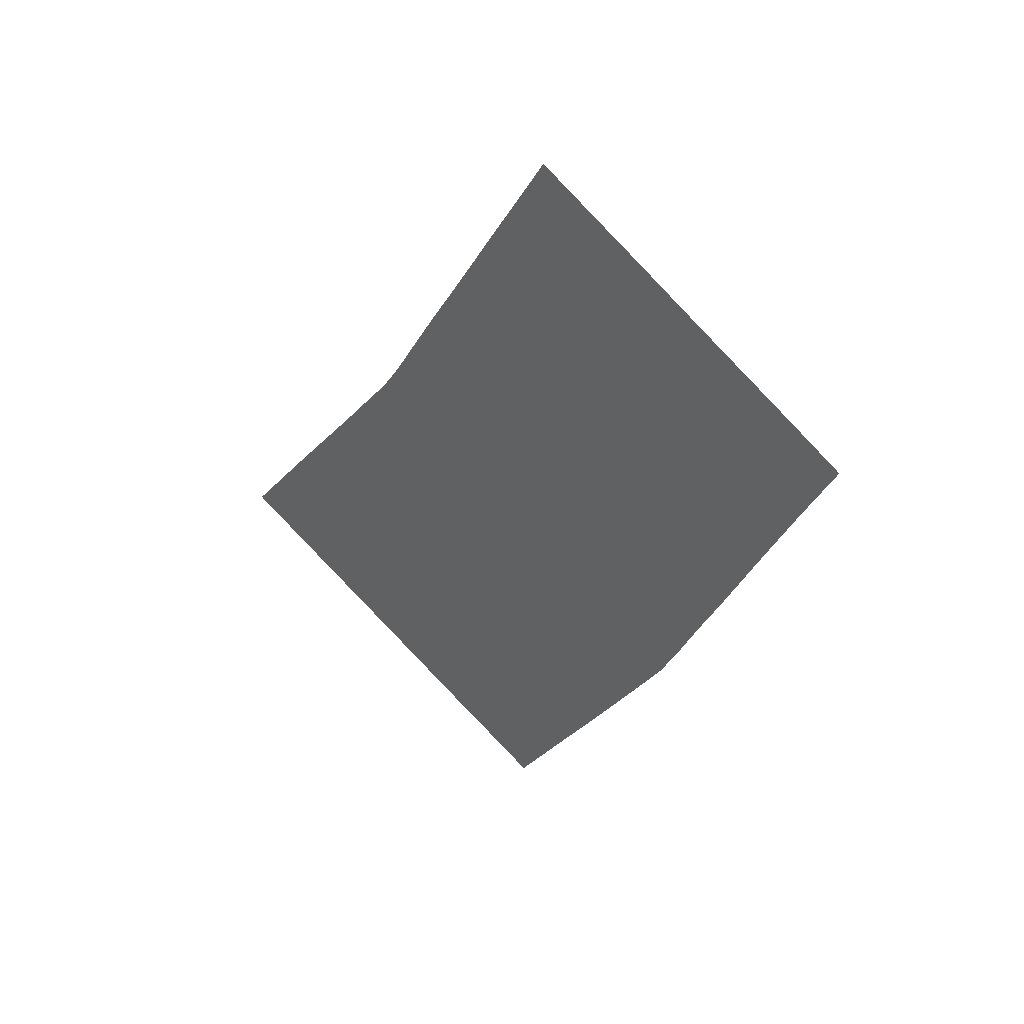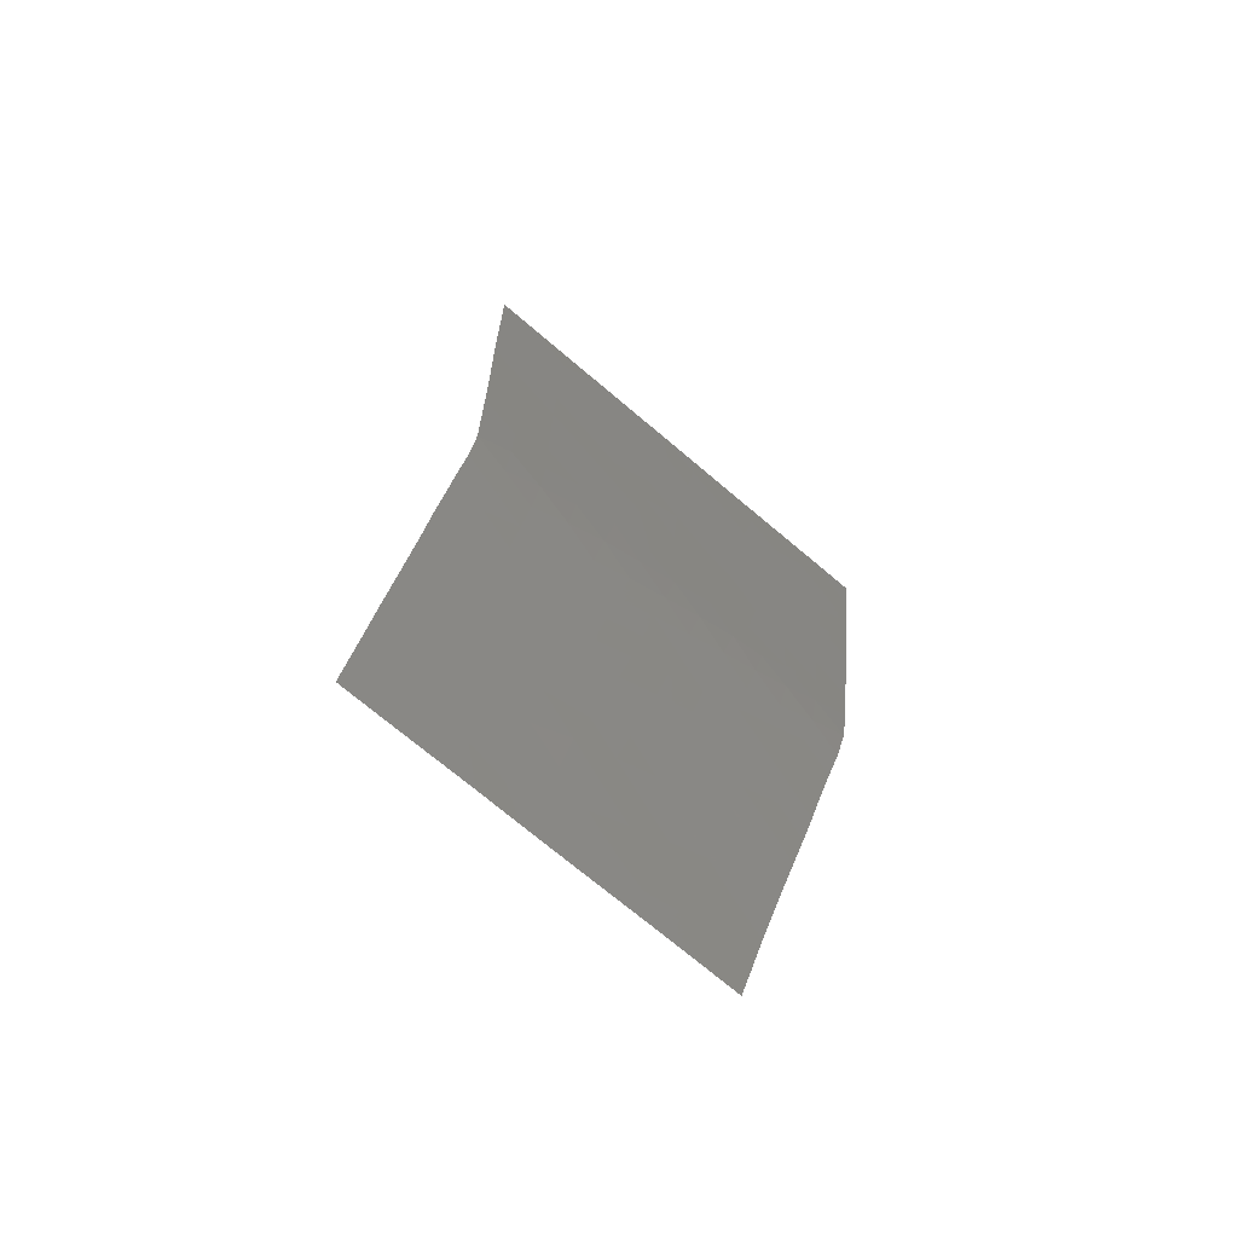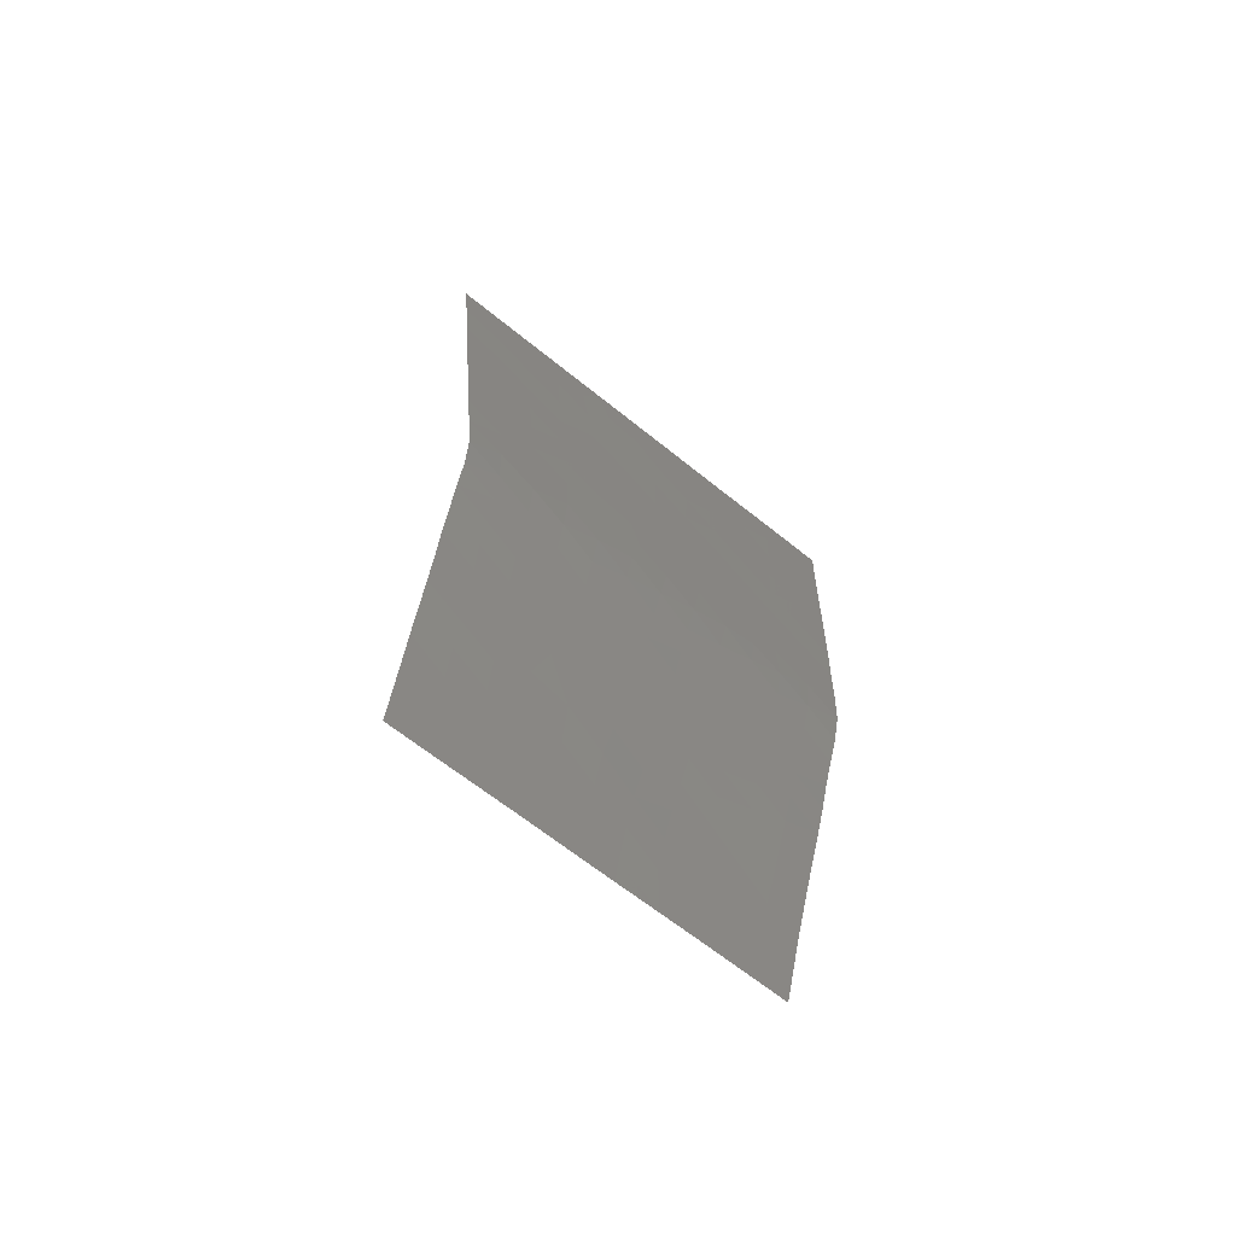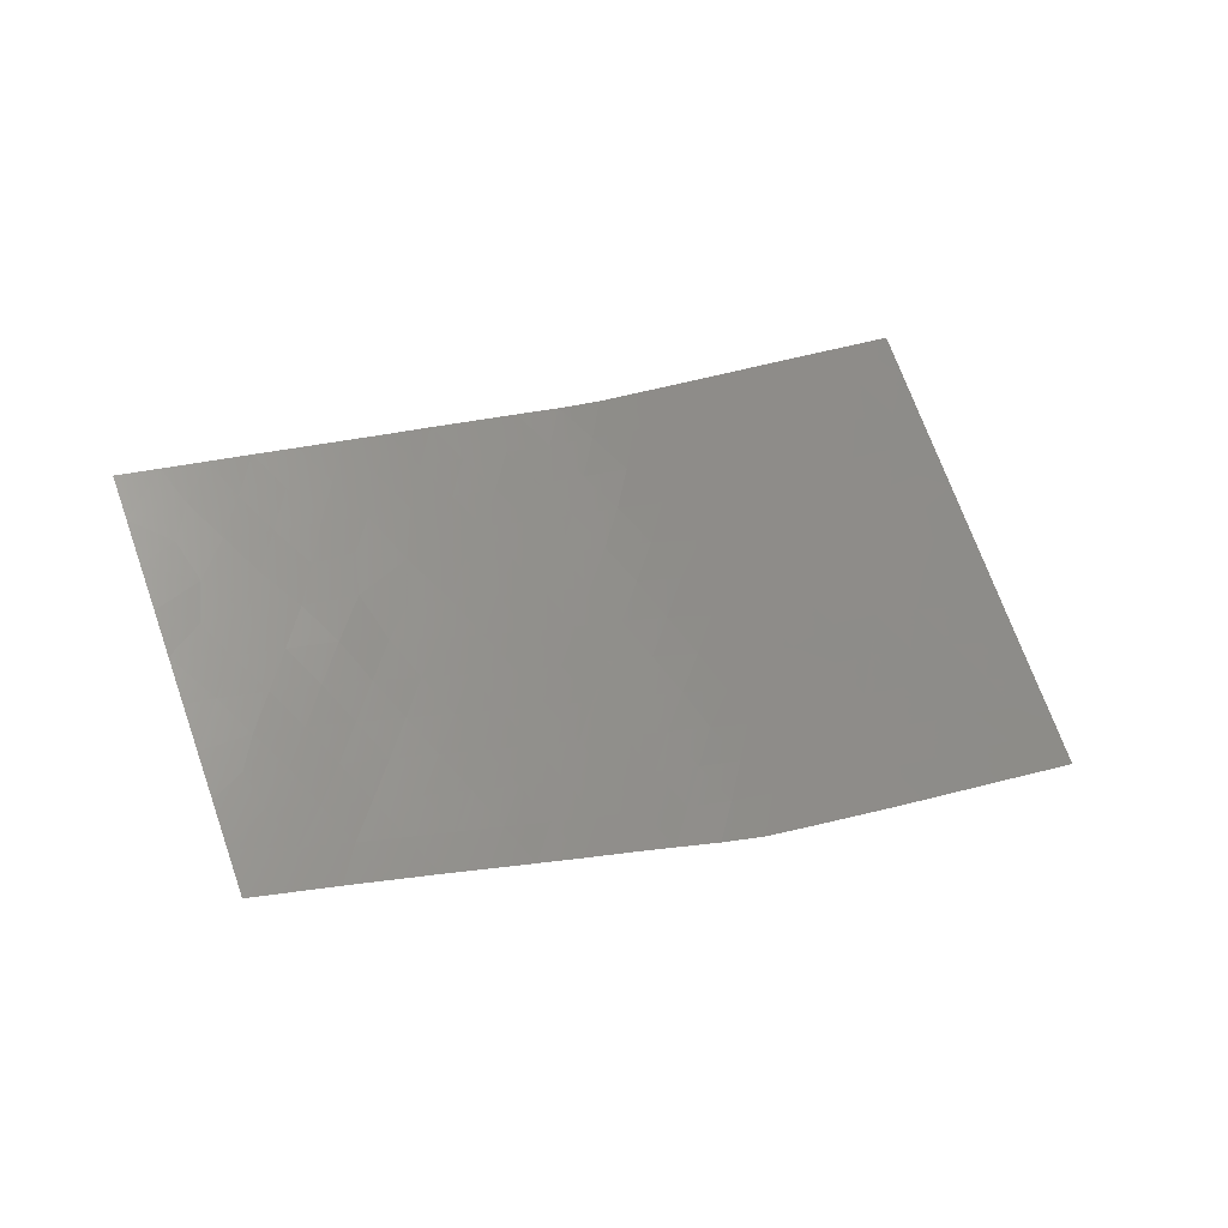
<metadata>
{"format":"stl","ext":"stl","renderer":"f3d","projection":"perspective","resolution":1024,"background":"white","views":[{"elev":-25.4,"azim":100.7,"up":"+Z"},{"elev":27.9,"azim":133.0,"up":"+Z"},{"elev":30.7,"azim":127.7,"up":"+Z"},{"elev":26.6,"azim":-169.8,"up":"+Z"}]}
</metadata>
<code>
# stl→obj: 244 verts, 428 faces
v 1.833e+06 5.397e+06 0
v 1.834e+06 5.398e+06 0
v 1.832e+06 5.398e+06 -1303
v 1.836e+06 5.399e+06 0
v 1.834e+06 5.4e+06 -1224
v 1.837e+06 5.401e+06 -1.395e-13
v 1.836e+06 5.401e+06 -1192
v 1.839e+06 5.402e+06 0
v 1.837e+06 5.402e+06 -1177
v 1.84e+06 5.403e+06 0
v 1.839e+06 5.404e+06 -1166
v 1.842e+06 5.405e+06 0
v 1.84e+06 5.405e+06 -1162
v 1.843e+06 5.406e+06 0
v 1.842e+06 5.406e+06 -1155
v 1.845e+06 5.407e+06 0
v 1.843e+06 5.408e+06 -1121
v 1.846e+06 5.408e+06 0
v 1.845e+06 5.409e+06 -1100
v 1.848e+06 5.409e+06 0
v 1.846e+06 5.41e+06 -1116
v 1.85e+06 5.41e+06 0
v 1.848e+06 5.411e+06 -1108
v 1.851e+06 5.411e+06 0
v 1.85e+06 5.412e+06 -1102
v 1.853e+06 5.413e+06 0
v 1.851e+06 5.413e+06 -1133
v 1.855e+06 5.414e+06 2.117e-12
v 1.853e+06 5.414e+06 -1173
v 1.856e+06 5.415e+06 0
v 1.855e+06 5.415e+06 -1174
v 1.858e+06 5.416e+06 0
v 1.856e+06 5.416e+06 -1167
v 1.86e+06 5.417e+06 0
v 1.858e+06 5.418e+06 -1165
v 1.861e+06 5.418e+06 0
v 1.86e+06 5.419e+06 -1157
v 1.863e+06 5.419e+06 0
v 1.862e+06 5.42e+06 -1349
v 1.837e+06 5.421e+06 -1.342e+04
v 1.835e+06 5.42e+06 -1.355e+04
v 1.837e+06 5.42e+06 -1.237e+04
v 1.834e+06 5.419e+06 -1.365e+04
v 1.835e+06 5.419e+06 -1.247e+04
v 1.854e+06 5.431e+06 -1.217e+04
v 1.853e+06 5.43e+06 -1.228e+04
v 1.855e+06 5.429e+06 -1.081e+04
v 1.851e+06 5.429e+06 -1.239e+04
v 1.853e+06 5.428e+06 -1.116e+04
v 1.849e+06 5.428e+06 -1.251e+04
v 1.851e+06 5.427e+06 -1.135e+04
v 1.848e+06 5.427e+06 -1.264e+04
v 1.849e+06 5.426e+06 -1.148e+04
v 1.846e+06 5.426e+06 -1.276e+04
v 1.847e+06 5.425e+06 -1.161e+04
v 1.844e+06 5.425e+06 -1.289e+04
v 1.845e+06 5.424e+06 -1.173e+04
v 1.842e+06 5.424e+06 -1.302e+04
v 1.844e+06 5.423e+06 -1.188e+04
v 1.841e+06 5.423e+06 -1.315e+04
v 1.842e+06 5.423e+06 -1.201e+04
v 1.839e+06 5.422e+06 -1.329e+04
v 1.84e+06 5.422e+06 -1.214e+04
v 1.839e+06 5.421e+06 -1.227e+04
v 1.832e+06 5.418e+06 -1.376e+04
v 1.834e+06 5.417e+06 -1.254e+04
v 1.831e+06 5.417e+06 -1.386e+04
v 1.832e+06 5.416e+06 -1.266e+04
v 1.829e+06 5.416e+06 -1.396e+04
v 1.831e+06 5.415e+06 -1.279e+04
v 1.828e+06 5.414e+06 -1.405e+04
v 1.829e+06 5.414e+06 -1.291e+04
v 1.826e+06 5.413e+06 -1.414e+04
v 1.827e+06 5.413e+06 -1.303e+04
v 1.824e+06 5.412e+06 -1.424e+04
v 1.826e+06 5.411e+06 -1.312e+04
v 1.823e+06 5.411e+06 -1.433e+04
v 1.824e+06 5.409e+06 -1.302e+04
v 1.834e+06 5.401e+06 -2390
v 1.835e+06 5.403e+06 -2373
v 1.837e+06 5.404e+06 -2345
v 1.838e+06 5.405e+06 -2335
v 1.84e+06 5.407e+06 -2339
v 1.842e+06 5.408e+06 -2316
v 1.847e+06 5.412e+06 -2225
v 1.848e+06 5.413e+06 -2196
v 1.845e+06 5.41e+06 -2233
v 1.85e+06 5.414e+06 -2190
v 1.851e+06 5.415e+06 -2331
v 1.853e+06 5.416e+06 -2383
v 1.855e+06 5.417e+06 -2311
v 1.851e+06 5.417e+06 -3813
v 1.856e+06 5.418e+06 -2331
v 1.853e+06 5.417e+06 -3363
v 1.858e+06 5.419e+06 -2303
v 1.855e+06 5.419e+06 -3482
v 1.86e+06 5.42e+06 -2187
v 1.859e+06 5.421e+06 -3422
v 1.857e+06 5.42e+06 -3470
v 1.85e+06 5.415e+06 -3181
v 1.837e+06 5.418e+06 -1.134e+04
v 1.835e+06 5.417e+06 -1.134e+04
v 1.838e+06 5.419e+06 -1.123e+04
v 1.838e+06 5.417e+06 -1.022e+04
v 1.84e+06 5.42e+06 -1.113e+04
v 1.84e+06 5.418e+06 -1.01e+04
v 1.842e+06 5.421e+06 -1.1e+04
v 1.841e+06 5.419e+06 -9983
v 1.843e+06 5.422e+06 -1.087e+04
v 1.843e+06 5.42e+06 -9860
v 1.845e+06 5.423e+06 -1.073e+04
v 1.845e+06 5.421e+06 -9735
v 1.847e+06 5.424e+06 -1.06e+04
v 1.847e+06 5.422e+06 -9592
v 1.849e+06 5.425e+06 -1.046e+04
v 1.848e+06 5.423e+06 -9446
v 1.851e+06 5.426e+06 -1.034e+04
v 1.85e+06 5.424e+06 -9319
v 1.852e+06 5.427e+06 -1.018e+04
v 1.841e+06 5.418e+06 -8949
v 1.839e+06 5.417e+06 -9076
v 1.843e+06 5.419e+06 -8834
v 1.845e+06 5.42e+06 -8714
v 1.844e+06 5.418e+06 -7676
v 1.846e+06 5.42e+06 -8586
v 1.846e+06 5.419e+06 -7552
v 1.848e+06 5.421e+06 -8437
v 1.848e+06 5.42e+06 -7417
v 1.85e+06 5.422e+06 -8283
v 1.85e+06 5.421e+06 -7250
v 1.852e+06 5.423e+06 -8139
v 1.852e+06 5.422e+06 -7075
v 1.852e+06 5.425e+06 -9173
v 1.854e+06 5.426e+06 -9026
v 1.854e+06 5.424e+06 -8006
v 1.854e+06 5.428e+06 -9963
v 1.838e+06 5.416e+06 -9335
v 1.837e+06 5.417e+06 -1.042e+04
v 1.839e+06 5.415e+06 -8098
v 1.841e+06 5.416e+06 -7908
v 1.843e+06 5.417e+06 -7794
v 1.844e+06 5.416e+06 -6627
v 1.842e+06 5.415e+06 -6726
v 1.846e+06 5.417e+06 -6514
v 1.848e+06 5.418e+06 -6374
v 1.847e+06 5.417e+06 -5347
v 1.849e+06 5.419e+06 -6245
v 1.849e+06 5.417e+06 -5161
v 1.851e+06 5.42e+06 -6029
v 1.851e+06 5.418e+06 -5131
v 1.853e+06 5.421e+06 -5809
v 1.853e+06 5.419e+06 -4605
v 1.853e+06 5.423e+06 -6935
v 1.836e+06 5.415e+06 -9960
v 1.834e+06 5.416e+06 -1.137e+04
v 1.837e+06 5.414e+06 -8438
v 1.841e+06 5.414e+06 -6866
v 1.839e+06 5.413e+06 -7132
v 1.849e+06 5.416e+06 -4199
v 1.847e+06 5.415e+06 -4341
v 1.855e+06 5.42e+06 -4622
v 1.855e+06 5.422e+06 -5751
v 1.855e+06 5.424e+06 -6843
v 1.855e+06 5.425e+06 -7910
v 1.857e+06 5.423e+06 -5682
v 1.857e+06 5.421e+06 -4581
v 1.857e+06 5.425e+06 -6772
v 1.857e+06 5.427e+06 -8101
v 1.856e+06 5.427e+06 -8874
v 1.856e+06 5.428e+06 -9449
v 1.834e+06 5.414e+06 -1.026e+04
v 1.858e+06 5.423e+06 -4626
v 1.859e+06 5.424e+06 -5401
v 1.858e+06 5.425e+06 -6754
v 1.832e+06 5.414e+06 -1.157e+04
v 1.831e+06 5.413e+06 -1.174e+04
v 1.832e+06 5.413e+06 -1.057e+04
v 1.829e+06 5.412e+06 -1.189e+04
v 1.83e+06 5.412e+06 -1.072e+04
v 1.827e+06 5.411e+06 -1.204e+04
v 1.829e+06 5.41e+06 -1.089e+04
v 1.826e+06 5.41e+06 -1.221e+04
v 1.827e+06 5.409e+06 -1.115e+04
v 1.832e+06 5.411e+06 -9527
v 1.83e+06 5.41e+06 -9667
v 1.833e+06 5.412e+06 -9467
v 1.829e+06 5.409e+06 -9886
v 1.827e+06 5.408e+06 -1.02e+04
v 1.825e+06 5.408e+06 -1.172e+04
v 1.828e+06 5.407e+06 -8860
v 1.83e+06 5.408e+06 -8606
v 1.834e+06 5.403e+06 -3567
v 1.832e+06 5.4e+06 -2494
v 1.835e+06 5.405e+06 -3559
v 1.837e+06 5.406e+06 -3515
v 1.834e+06 5.405e+06 -4806
v 1.835e+06 5.406e+06 -4747
v 1.832e+06 5.404e+06 -4730
v 1.838e+06 5.407e+06 -3497
v 1.84e+06 5.409e+06 -3540
v 1.843e+06 5.409e+06 -2243
v 1.848e+06 5.414e+06 -3241
v 1.847e+06 5.413e+06 -3298
v 1.845e+06 5.414e+06 -4421
v 1.861e+06 5.422e+06 -2696
v 1.844e+06 5.415e+06 -5559
v 1.846e+06 5.416e+06 -5468
v 1.837e+06 5.412e+06 -7284
v 1.835e+06 5.413e+06 -8669
v 1.839e+06 5.412e+06 -6187
v 1.84e+06 5.412e+06 -5833
v 1.832e+06 5.409e+06 -8422
v 1.834e+06 5.411e+06 -8345
v 1.826e+06 5.406e+06 -9121
v 1.826e+06 5.407e+06 -1.042e+04
v 1.83e+06 5.406e+06 -7547
v 1.828e+06 5.405e+06 -7773
v 1.832e+06 5.407e+06 -7292
v 1.834e+06 5.409e+06 -7165
v 1.833e+06 5.407e+06 -6013
v 1.836e+06 5.41e+06 -7045
v 1.832e+06 5.402e+06 -3593
v 1.838e+06 5.409e+06 -4676
v 1.84e+06 5.41e+06 -4865
v 1.837e+06 5.408e+06 -4651
v 1.835e+06 5.408e+06 -5911
v 1.837e+06 5.409e+06 -5677
v 1.841e+06 5.41e+06 -3494
v 1.845e+06 5.412e+06 -3339
v 1.83e+06 5.401e+06 -3910
v 1.831e+06 5.399e+06 -2607
v 1.832e+06 5.405e+06 -6102
v 1.831e+06 5.402e+06 -4605
v 1.843e+06 5.411e+06 -3370
v 1.842e+06 5.413e+06 -5644
v 1.838e+06 5.41e+06 -5958
v 1.83e+06 5.405e+06 -6707
v 1.83e+06 5.404e+06 -5663
v 1.829e+06 5.402e+06 -5212
v 1.842e+06 5.412e+06 -4586
v 1.843e+06 5.413e+06 -4475
v 1.828e+06 5.403e+06 -6513
v 1.827e+06 5.404e+06 -7815
v 1.86e+06 5.423e+06 -4042
f 1 2 3
f 2 4 5
f 4 6 7
f 6 8 9
f 8 10 11
f 10 12 13
f 12 14 15
f 14 16 17
f 16 18 19
f 18 20 21
f 20 22 23
f 22 24 25
f 24 26 27
f 26 28 29
f 28 30 31
f 30 32 33
f 32 34 35
f 34 36 37
f 36 38 39
f 40 41 42
f 41 43 44
f 45 46 47
f 46 48 49
f 48 50 51
f 50 52 53
f 52 54 55
f 54 56 57
f 56 58 59
f 58 60 61
f 60 62 63
f 62 40 64
f 43 65 66
f 65 67 68
f 67 69 70
f 69 71 72
f 71 73 74
f 73 75 76
f 75 77 78
f 5 4 7
f 5 7 79
f 2 5 3
f 7 6 9
f 7 9 80
f 9 8 11
f 9 11 81
f 11 10 13
f 11 13 82
f 13 12 15
f 13 15 83
f 15 14 17
f 15 17 84
f 17 16 19
f 19 18 21
f 21 20 23
f 21 23 85
f 85 23 86
f 21 85 87
f 23 22 25
f 23 25 86
f 86 25 88
f 25 24 27
f 25 27 88
f 88 27 89
f 89 27 29
f 29 27 26
f 89 29 90
f 90 29 31
f 31 29 28
f 90 31 91
f 89 90 92
f 91 31 33
f 33 31 30
f 91 33 93
f 90 91 94
f 93 33 35
f 35 33 32
f 93 35 95
f 91 93 96
f 95 35 37
f 37 35 34
f 95 37 97
f 97 37 39
f 39 37 36
f 95 97 98
f 93 95 99
f 88 89 100
f 42 41 44
f 42 44 101
f 101 44 102
f 42 101 103
f 103 101 104
f 42 103 64
f 42 64 40
f 64 103 105
f 105 103 106
f 64 105 63
f 64 63 62
f 63 105 107
f 107 105 108
f 63 107 61
f 63 61 60
f 61 107 109
f 109 107 110
f 61 109 59
f 61 59 58
f 59 109 111
f 111 109 112
f 59 111 57
f 59 57 56
f 57 111 113
f 113 111 114
f 57 113 55
f 57 55 54
f 55 113 115
f 115 113 116
f 55 115 53
f 55 53 52
f 53 115 117
f 117 115 118
f 53 117 51
f 53 51 50
f 51 117 119
f 108 105 106
f 108 106 120
f 120 106 121
f 108 120 122
f 107 108 110
f 110 108 122
f 110 122 123
f 123 122 124
f 110 123 112
f 110 112 109
f 112 123 125
f 125 123 126
f 112 125 114
f 112 114 111
f 114 125 127
f 127 125 128
f 114 127 116
f 114 116 113
f 116 127 129
f 129 127 130
f 116 129 118
f 116 118 115
f 118 129 131
f 131 129 132
f 118 131 133
f 119 117 133
f 133 117 118
f 119 133 134
f 134 133 135
f 119 134 136
f 51 119 49
f 51 49 48
f 49 119 136
f 106 103 104
f 106 104 121
f 121 104 137
f 137 104 138
f 121 137 139
f 120 121 140
f 122 120 141
f 124 122 141
f 124 141 142
f 142 141 143
f 124 142 144
f 123 124 126
f 126 124 144
f 126 144 145
f 145 144 146
f 126 145 128
f 126 128 125
f 128 145 147
f 147 145 148
f 128 147 130
f 128 130 127
f 130 147 149
f 149 147 150
f 130 149 132
f 130 132 129
f 132 149 151
f 151 149 152
f 132 151 153
f 138 104 101
f 138 101 102
f 138 102 154
f 154 102 155
f 138 154 137
f 139 137 156
f 121 139 140
f 140 139 157
f 157 139 158
f 140 157 143
f 140 143 141
f 140 141 120
f 148 145 146
f 148 146 159
f 159 146 160
f 148 159 92
f 147 148 150
f 150 148 92
f 149 150 152
f 152 150 92
f 151 152 161
f 153 151 162
f 132 153 131
f 131 153 135
f 131 135 133
f 135 153 163
f 163 153 162
f 135 163 164
f 163 162 165
f 165 162 166
f 163 165 167
f 164 163 167
f 164 167 168
f 135 164 134
f 134 164 169
f 169 164 168
f 134 169 136
f 136 169 170
f 170 169 168
f 155 102 66
f 66 102 44
f 66 44 43
f 154 155 171
f 166 162 161
f 161 162 151
f 165 166 172
f 167 165 173
f 167 173 174
f 167 174 168
f 46 49 47
f 47 49 136
f 47 136 170
f 66 65 68
f 66 68 155
f 155 68 175
f 175 68 70
f 70 68 67
f 155 175 171
f 175 70 176
f 176 70 72
f 72 70 69
f 175 176 177
f 176 72 178
f 178 72 74
f 74 72 71
f 176 178 179
f 178 74 180
f 180 74 76
f 76 74 73
f 178 180 181
f 180 76 182
f 182 76 78
f 78 76 75
f 180 182 183
f 177 176 179
f 177 179 184
f 184 179 185
f 177 184 186
f 175 177 171
f 179 178 181
f 179 181 185
f 185 181 187
f 187 181 183
f 183 181 180
f 187 183 188
f 188 183 189
f 189 183 182
f 189 182 78
f 187 188 190
f 185 187 191
f 79 7 80
f 79 80 192
f 5 79 193
f 80 9 81
f 80 81 194
f 194 81 195
f 80 194 192
f 192 194 196
f 196 194 197
f 192 196 198
f 81 11 82
f 81 82 195
f 195 82 199
f 83 15 84
f 83 84 200
f 13 83 82
f 84 17 201
f 86 88 202
f 92 90 94
f 92 94 152
f 89 92 100
f 100 92 159
f 100 159 202
f 100 202 88
f 202 159 160
f 202 160 203
f 203 160 204
f 202 203 86
f 94 91 96
f 94 96 152
f 96 93 99
f 96 99 161
f 96 161 152
f 98 97 205
f 205 97 39
f 95 98 99
f 99 98 166
f 99 166 161
f 142 143 206
f 144 142 207
f 146 144 207
f 146 207 160
f 160 207 204
f 158 139 156
f 158 156 208
f 208 156 209
f 158 208 210
f 157 158 211
f 184 185 212
f 186 184 213
f 177 186 171
f 171 186 209
f 190 188 214
f 214 188 215
f 215 188 189
f 187 190 191
f 191 190 216
f 216 190 217
f 191 216 218
f 185 191 212
f 212 191 218
f 212 218 219
f 219 218 220
f 212 219 213
f 212 213 184
f 213 219 221
f 79 192 222
f 199 82 83
f 199 83 200
f 199 200 223
f 223 200 224
f 199 223 225
f 195 199 225
f 195 225 197
f 195 197 194
f 197 225 226
f 226 225 227
f 197 226 220
f 220 226 219
f 200 84 228
f 86 203 85
f 87 85 229
f 21 87 19
f 156 137 154
f 156 154 209
f 209 154 171
f 172 166 98
f 165 172 173
f 193 79 222
f 193 222 230
f 5 193 3
f 3 193 231
f 231 193 230
f 196 197 220
f 198 196 232
f 192 198 222
f 222 198 233
f 201 17 19
f 84 201 228
f 228 201 234
f 203 204 229
f 203 229 85
f 206 143 235
f 142 206 207
f 208 209 221
f 221 209 213
f 213 209 186
f 210 208 236
f 158 210 211
f 211 210 224
f 157 211 235
f 157 235 143
f 217 190 214
f 216 217 237
f 218 216 232
f 218 232 220
f 220 232 196
f 221 219 226
f 224 200 228
f 223 224 236
f 236 224 210
f 225 223 227
f 227 223 236
f 227 236 221
f 221 236 208
f 227 221 226
f 87 229 234
f 87 234 201
f 87 201 19
f 198 232 238
f 233 198 238
f 233 238 239
f 233 239 230
f 233 230 222
f 228 234 240
f 206 235 241
f 237 217 242
f 242 217 243
f 243 217 214
f 216 237 232
f 238 232 237
f 238 237 242
f 238 242 239
f 240 234 241
f 228 240 224
f 241 235 240
f 240 235 211
f 240 211 224
f 206 241 204
f 204 241 229
f 229 241 234
f 206 204 207
f 205 244 98
f 98 244 172
f 172 244 173

</code>
